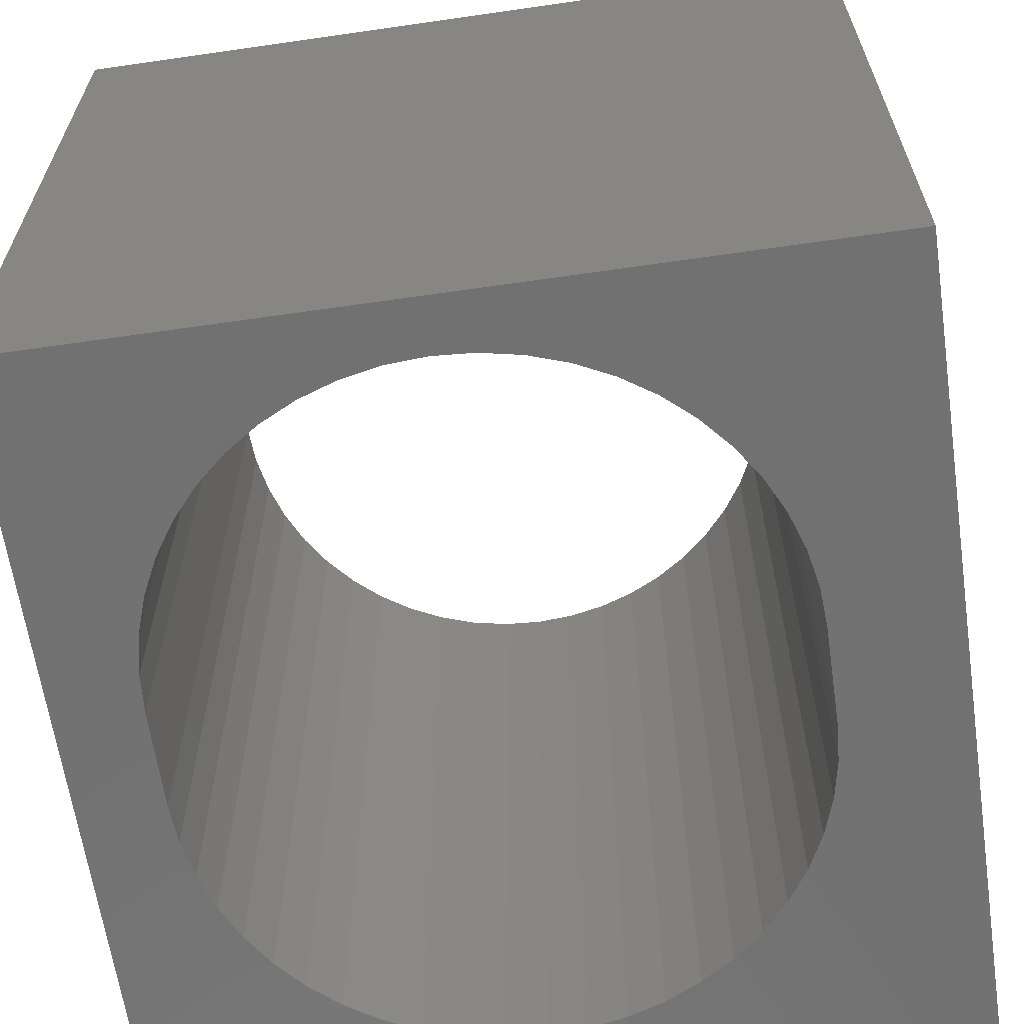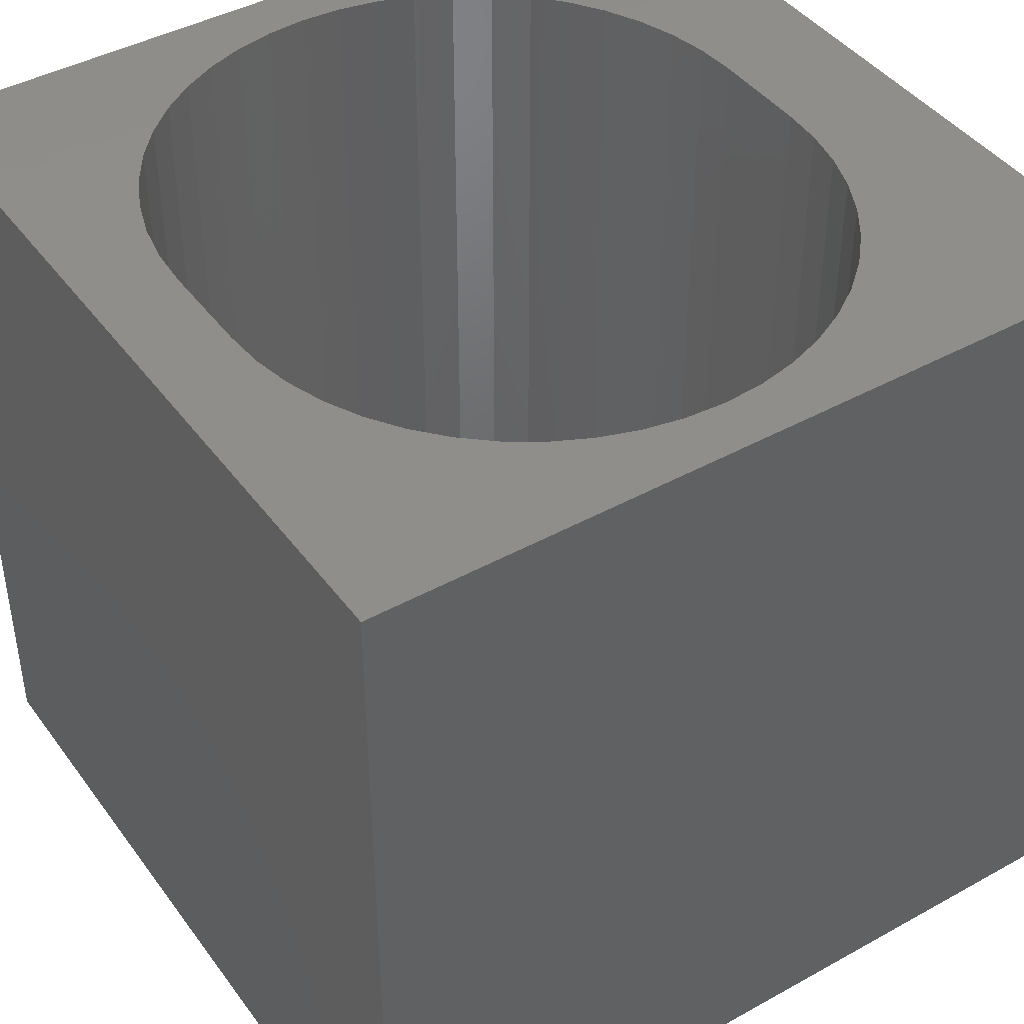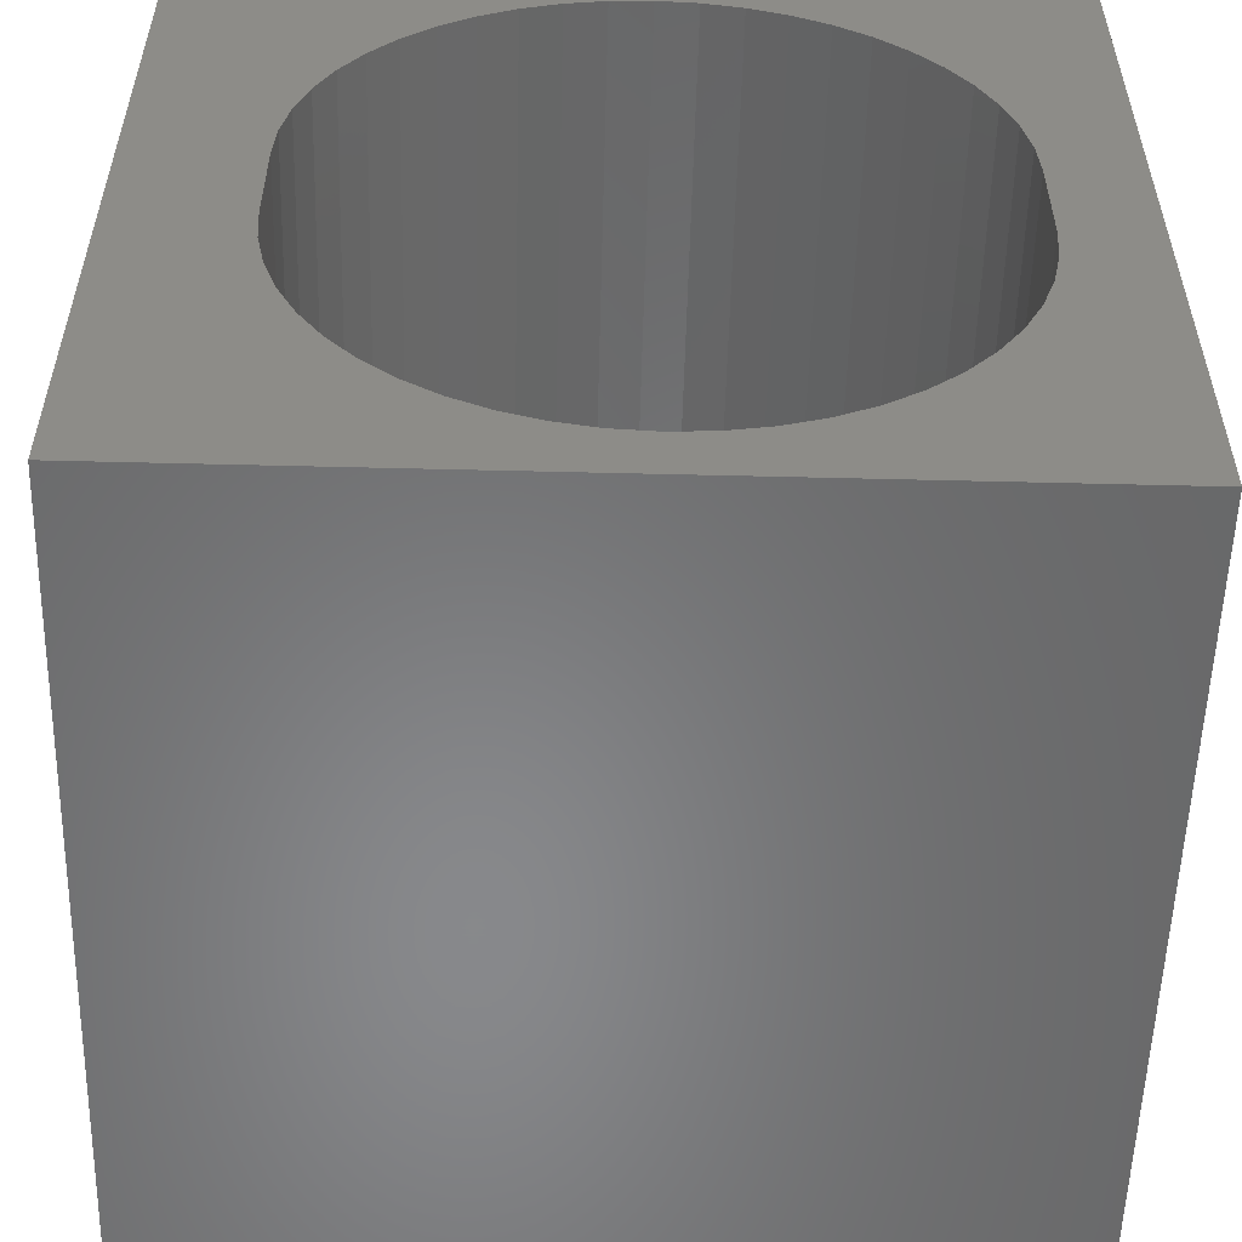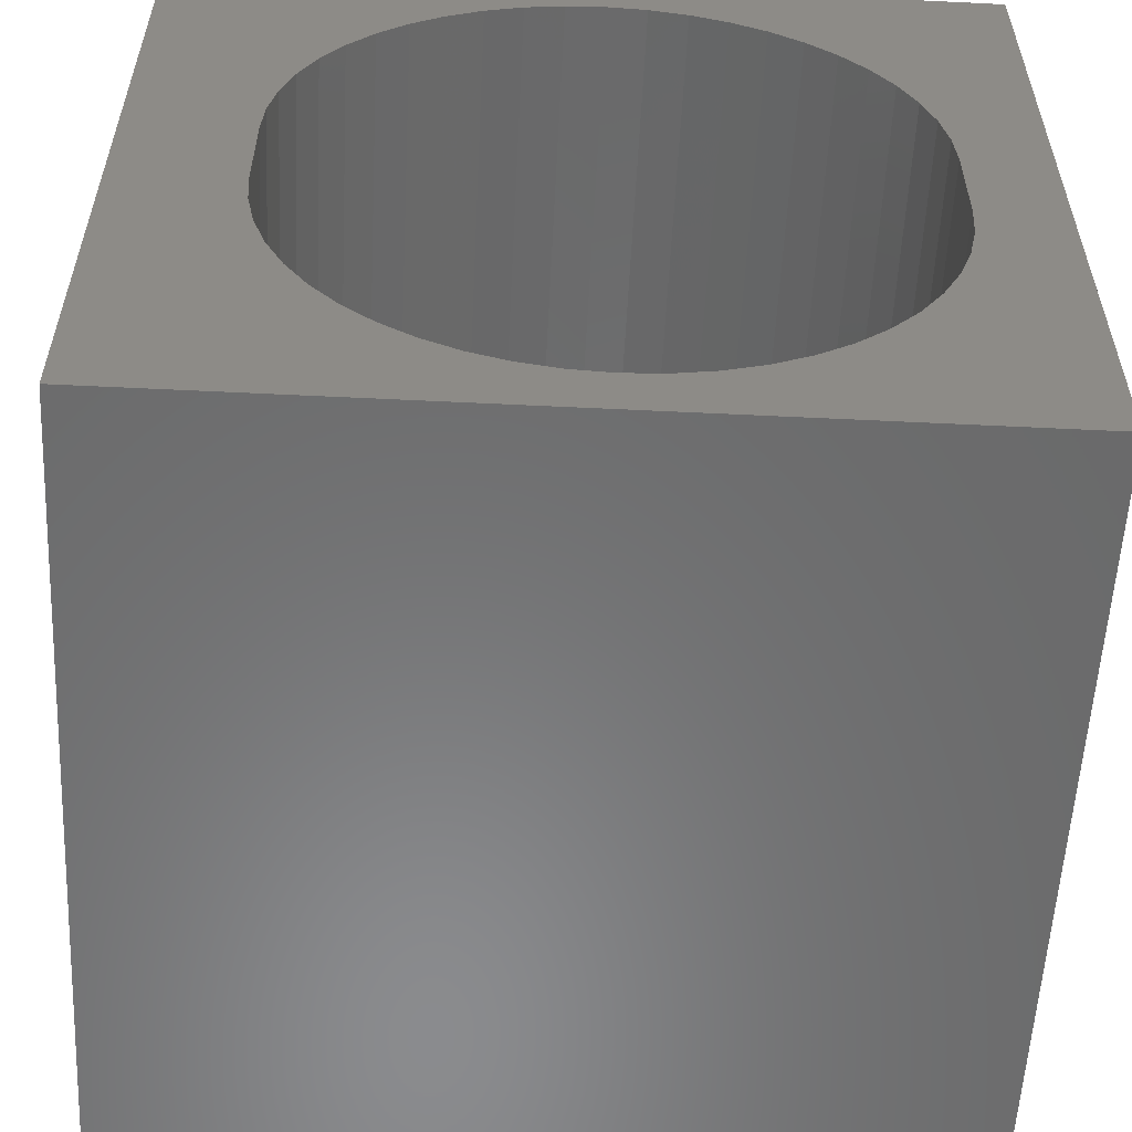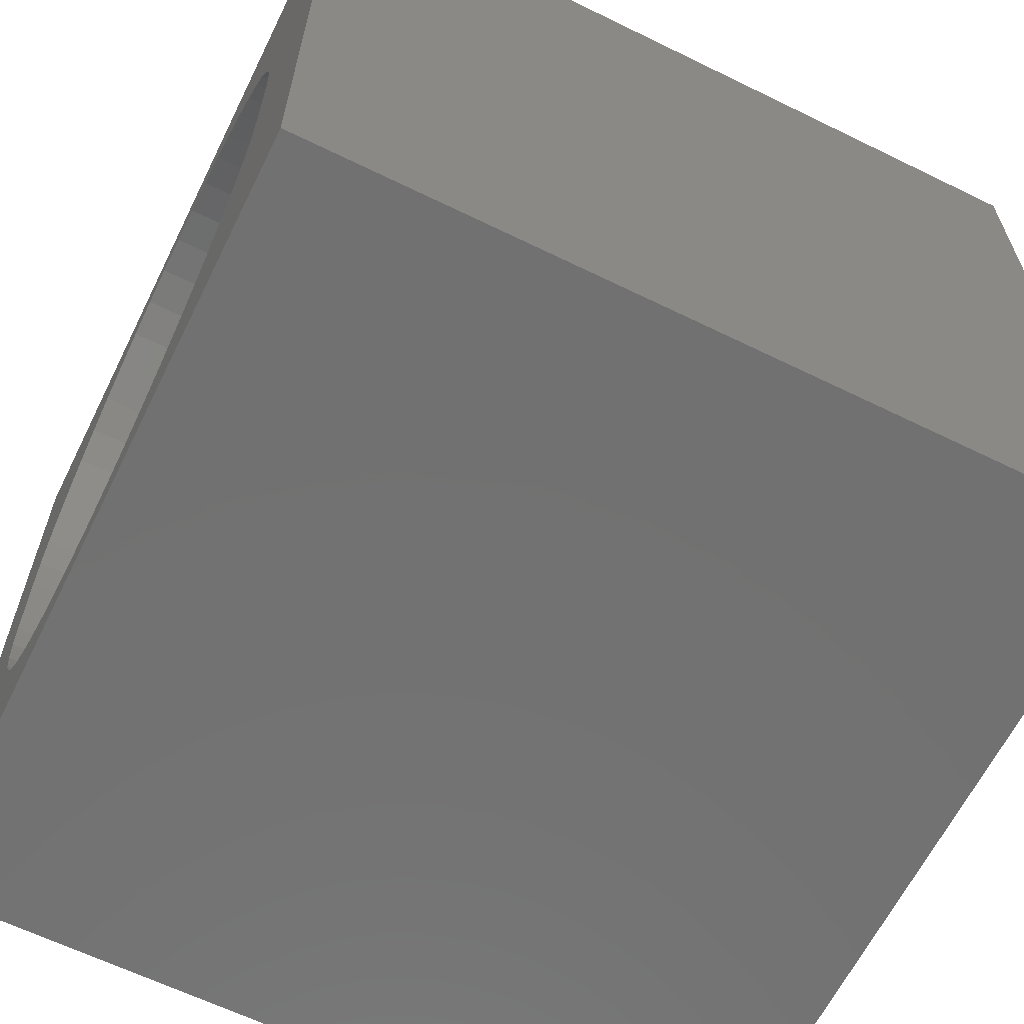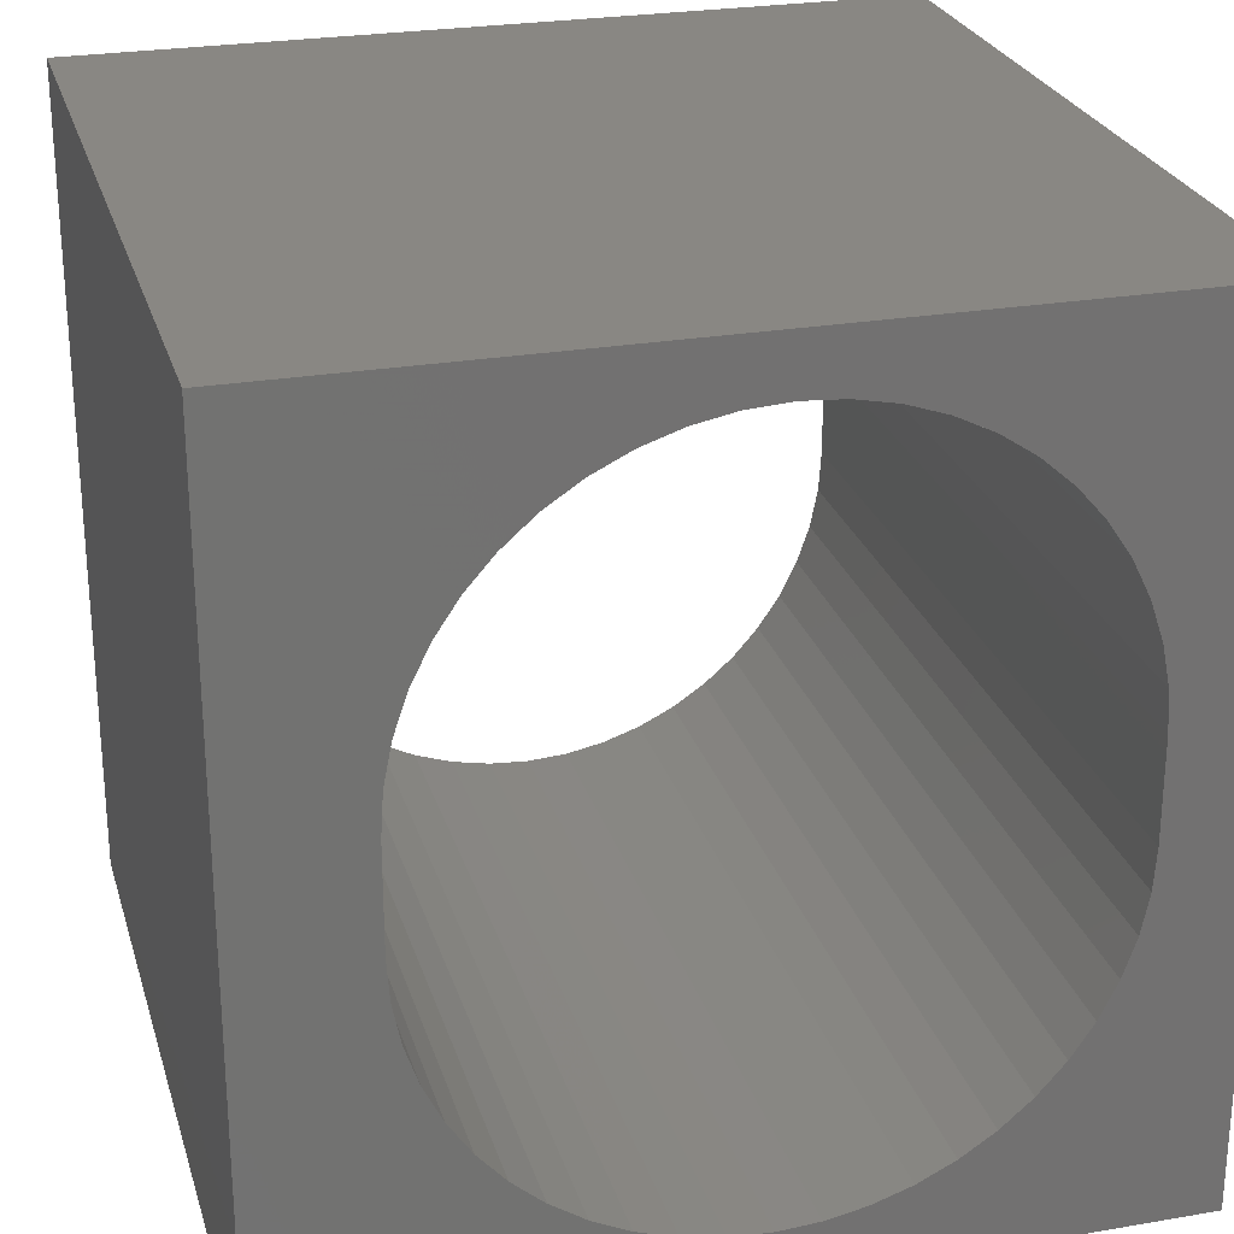
<metadata>
{"format":"stl","ext":"stl","renderer":"f3d","projection":"perspective","resolution":1024,"background":"white","views":[{"elev":-63.6,"azim":8.3,"up":"+Z"},{"elev":42.8,"azim":-33.4,"up":"+Z"},{"elev":-54.9,"azim":178.5,"up":"+Y"},{"elev":-56.7,"azim":177.1,"up":"+Y"},{"elev":-63.5,"azim":63.7,"up":"+Y"},{"elev":25.7,"azim":164.7,"up":"+Y"}]}
</metadata>
<code>
# stl→obj: 108 verts, 216 faces
v 0 10 10
v 0 10 0
v 0 0 10
v 0 0 0
v 8.51 4.398 10
v 8.478 3.911 10
v 10 0 10
v 8.383 3.432 10
v 8.226 2.969 10
v 8.51 5.604 10
v 10 10 10
v 8.478 6.091 10
v 5.743 9.21 10
v 6.206 9.053 10
v 6.644 8.837 10
v 7.05 8.565 10
v 7.417 8.243 10
v 7.739 7.876 10
v 8.01 7.47 10
v 8.01 2.531 10
v 7.739 2.125 10
v 7.417 1.758 10
v 6.206 0.9489 10
v 5.743 0.792 10
v 1.815 2.125 10
v 2.137 1.758 10
v 2.504 1.436 10
v 8.226 7.032 10
v 8.383 6.57 10
v 7.05 1.436 10
v 6.644 1.165 10
v 3.811 0.792 10
v 3.348 0.9489 10
v 2.91 1.165 10
v 1.544 2.531 10
v 1.328 2.969 10
v 1.171 3.432 10
v 3.811 9.21 10
v 4.29 9.305 10
v 4.777 9.337 10
v 5.264 9.305 10
v 5.264 0.6967 10
v 4.777 0.6647 10
v 4.29 0.6967 10
v 1.544 7.47 10
v 1.815 7.876 10
v 2.137 8.243 10
v 2.504 8.565 10
v 2.91 8.837 10
v 3.348 9.053 10
v 1.076 6.091 10
v 1.171 6.57 10
v 1.328 7.032 10
v 1.076 3.911 10
v 1.044 4.398 10
v 1.044 5.604 10
v 10 10 0
v 10 0 0
v 8.478 6.091 0
v 8.383 6.57 0
v 2.137 1.758 0
v 2.504 1.436 0
v 1.171 3.432 0
v 1.328 2.969 0
v 1.544 2.531 0
v 1.815 2.125 0
v 5.743 0.792 0
v 6.206 0.9489 0
v 6.644 1.165 0
v 7.739 2.125 0
v 8.01 2.531 0
v 8.226 2.969 0
v 8.383 3.432 0
v 7.05 8.565 0
v 7.417 8.243 0
v 7.739 7.876 0
v 2.91 1.165 0
v 3.348 0.9489 0
v 3.811 0.792 0
v 7.05 1.436 0
v 7.417 1.758 0
v 8.226 7.032 0
v 8.01 7.47 0
v 6.644 8.837 0
v 6.206 9.053 0
v 5.743 9.21 0
v 5.264 9.305 0
v 4.777 9.337 0
v 4.29 9.305 0
v 3.811 9.21 0
v 4.29 0.6967 0
v 4.777 0.6647 0
v 5.264 0.6967 0
v 8.478 3.911 0
v 8.51 4.398 0
v 8.51 5.604 0
v 3.348 9.053 0
v 2.91 8.837 0
v 2.504 8.565 0
v 2.137 8.243 0
v 1.815 7.876 0
v 1.544 7.47 0
v 1.328 7.032 0
v 1.171 6.57 0
v 1.076 6.091 0
v 1.044 5.604 0
v 1.044 4.398 0
v 1.076 3.911 0
f 1 2 3
f 3 2 4
f 5 6 7
f 7 6 8
f 7 8 9
f 5 7 10
f 10 7 11
f 10 11 12
f 13 14 11
f 11 14 15
f 11 15 16
f 16 17 11
f 11 17 18
f 11 18 19
f 9 20 7
f 7 20 21
f 7 21 22
f 7 23 24
f 25 3 26
f 26 3 27
f 19 28 11
f 11 28 29
f 11 29 12
f 22 30 7
f 7 30 31
f 7 31 23
f 32 33 3
f 3 33 34
f 3 34 27
f 25 35 3
f 3 35 36
f 3 36 37
f 38 39 1
f 1 39 40
f 1 40 11
f 11 40 41
f 11 41 13
f 24 42 7
f 7 42 43
f 7 43 3
f 3 43 44
f 3 44 32
f 45 46 1
f 1 46 47
f 1 47 48
f 48 49 1
f 1 49 50
f 1 50 38
f 51 52 1
f 1 52 53
f 1 53 45
f 37 54 3
f 3 54 55
f 3 55 1
f 1 55 56
f 1 56 51
f 57 11 58
f 58 11 7
f 59 60 57
f 61 62 4
f 4 63 64
f 64 65 4
f 4 65 66
f 4 66 61
f 67 68 58
f 58 68 69
f 70 71 58
f 58 71 72
f 58 72 73
f 74 57 75
f 75 57 76
f 62 77 4
f 4 77 78
f 4 78 79
f 69 80 58
f 58 80 81
f 58 81 70
f 60 82 57
f 57 82 83
f 57 83 76
f 74 84 57
f 57 84 85
f 57 85 86
f 86 87 57
f 57 87 88
f 57 88 2
f 2 88 89
f 2 89 90
f 79 91 4
f 4 91 92
f 4 92 58
f 58 92 93
f 58 93 67
f 73 94 58
f 58 94 95
f 58 95 57
f 57 95 96
f 57 96 59
f 90 97 2
f 2 97 98
f 2 98 99
f 99 100 2
f 2 100 101
f 2 101 102
f 102 103 2
f 2 103 104
f 2 104 105
f 105 106 2
f 2 106 107
f 2 107 4
f 4 107 108
f 4 108 63
f 11 57 1
f 1 57 2
f 58 7 4
f 4 7 3
f 107 55 54
f 107 54 108
f 108 54 37
f 108 37 63
f 63 37 36
f 63 36 64
f 64 36 35
f 64 35 65
f 65 35 25
f 65 25 66
f 66 25 26
f 66 26 61
f 61 26 27
f 61 27 62
f 62 27 34
f 62 34 77
f 77 34 33
f 77 33 78
f 78 33 32
f 78 32 79
f 79 32 44
f 79 44 91
f 91 44 43
f 91 43 92
f 92 43 42
f 92 42 93
f 93 42 24
f 93 24 67
f 67 24 23
f 67 23 68
f 68 23 31
f 68 31 69
f 69 31 30
f 69 30 80
f 80 30 22
f 80 22 81
f 81 22 21
f 81 21 70
f 70 21 20
f 70 20 71
f 71 20 9
f 71 9 72
f 72 9 8
f 72 8 73
f 73 8 6
f 73 6 94
f 94 6 5
f 94 5 95
f 107 106 55
f 55 106 56
f 96 10 12
f 96 12 59
f 59 12 29
f 59 29 60
f 60 29 28
f 60 28 82
f 82 28 19
f 82 19 83
f 83 19 18
f 83 18 76
f 76 18 17
f 76 17 75
f 75 17 16
f 75 16 74
f 74 16 15
f 74 15 84
f 84 15 14
f 84 14 85
f 85 14 13
f 85 13 86
f 86 13 41
f 86 41 87
f 87 41 40
f 87 40 88
f 88 40 39
f 88 39 89
f 89 39 38
f 89 38 90
f 90 38 50
f 90 50 97
f 97 50 49
f 97 49 98
f 98 49 48
f 98 48 99
f 99 48 47
f 99 47 100
f 100 47 46
f 100 46 101
f 101 46 45
f 101 45 102
f 102 45 53
f 102 53 103
f 103 53 52
f 103 52 104
f 104 52 51
f 104 51 105
f 105 51 56
f 105 56 106
f 96 95 10
f 10 95 5

</code>
